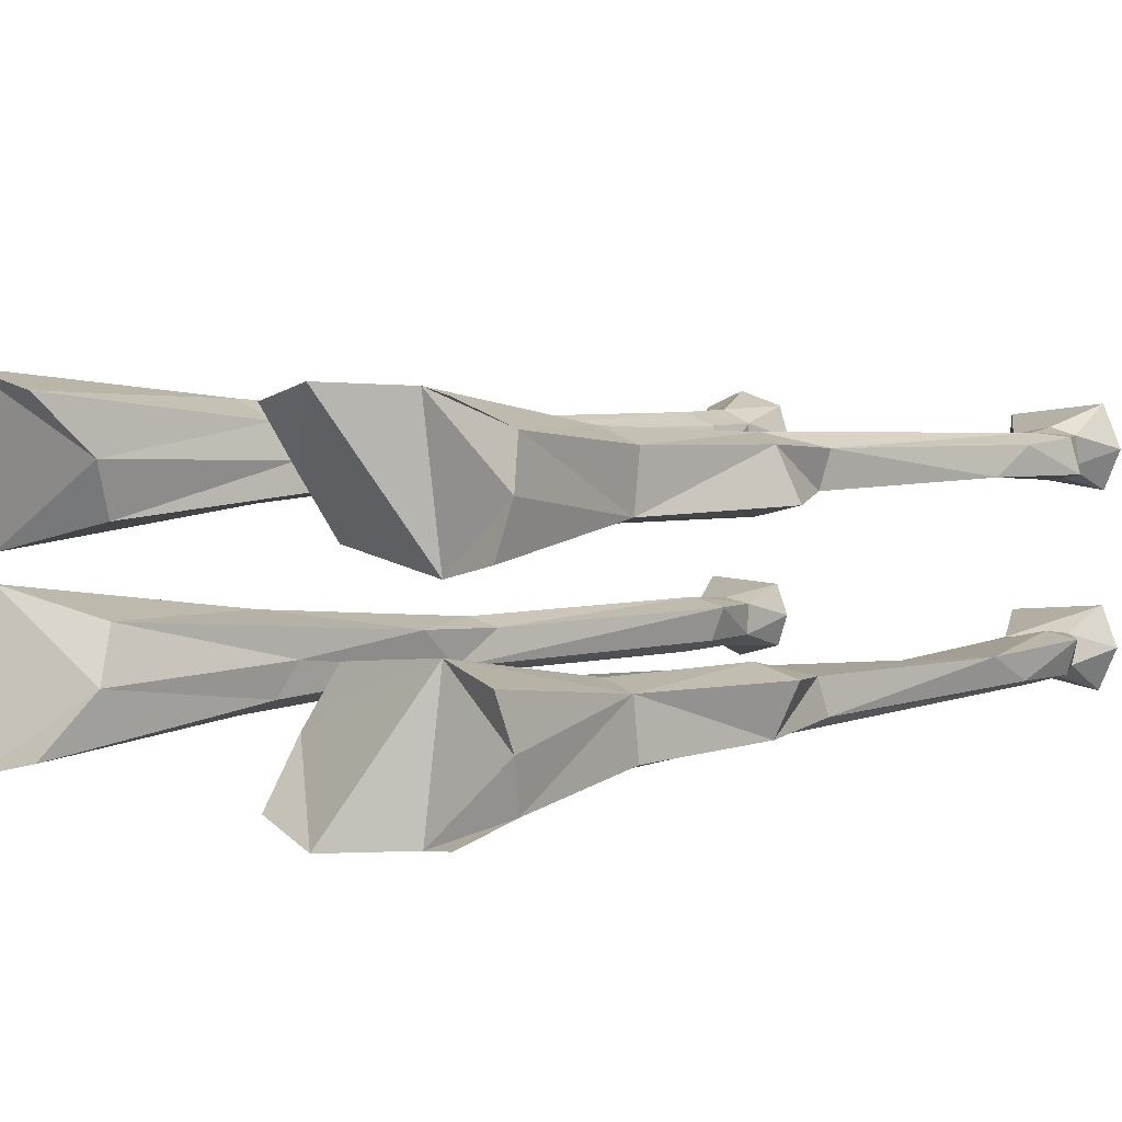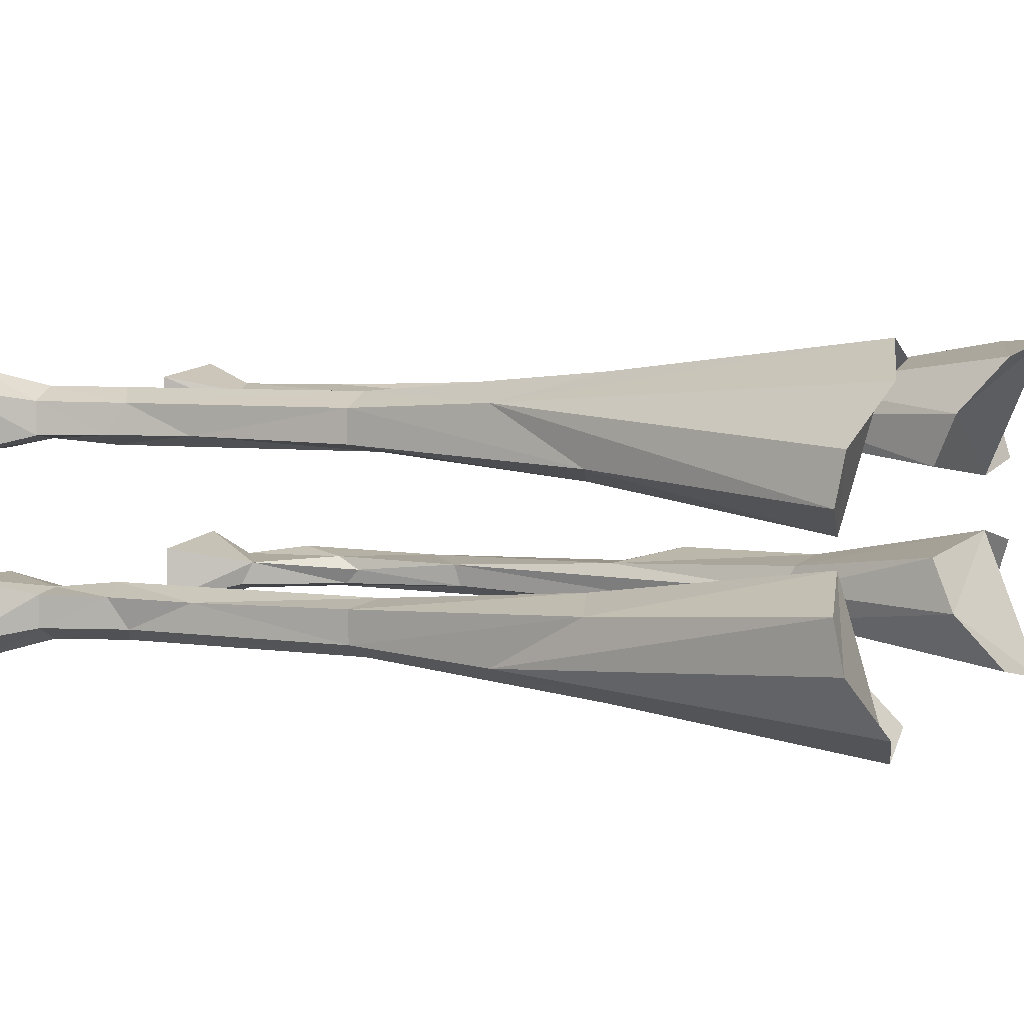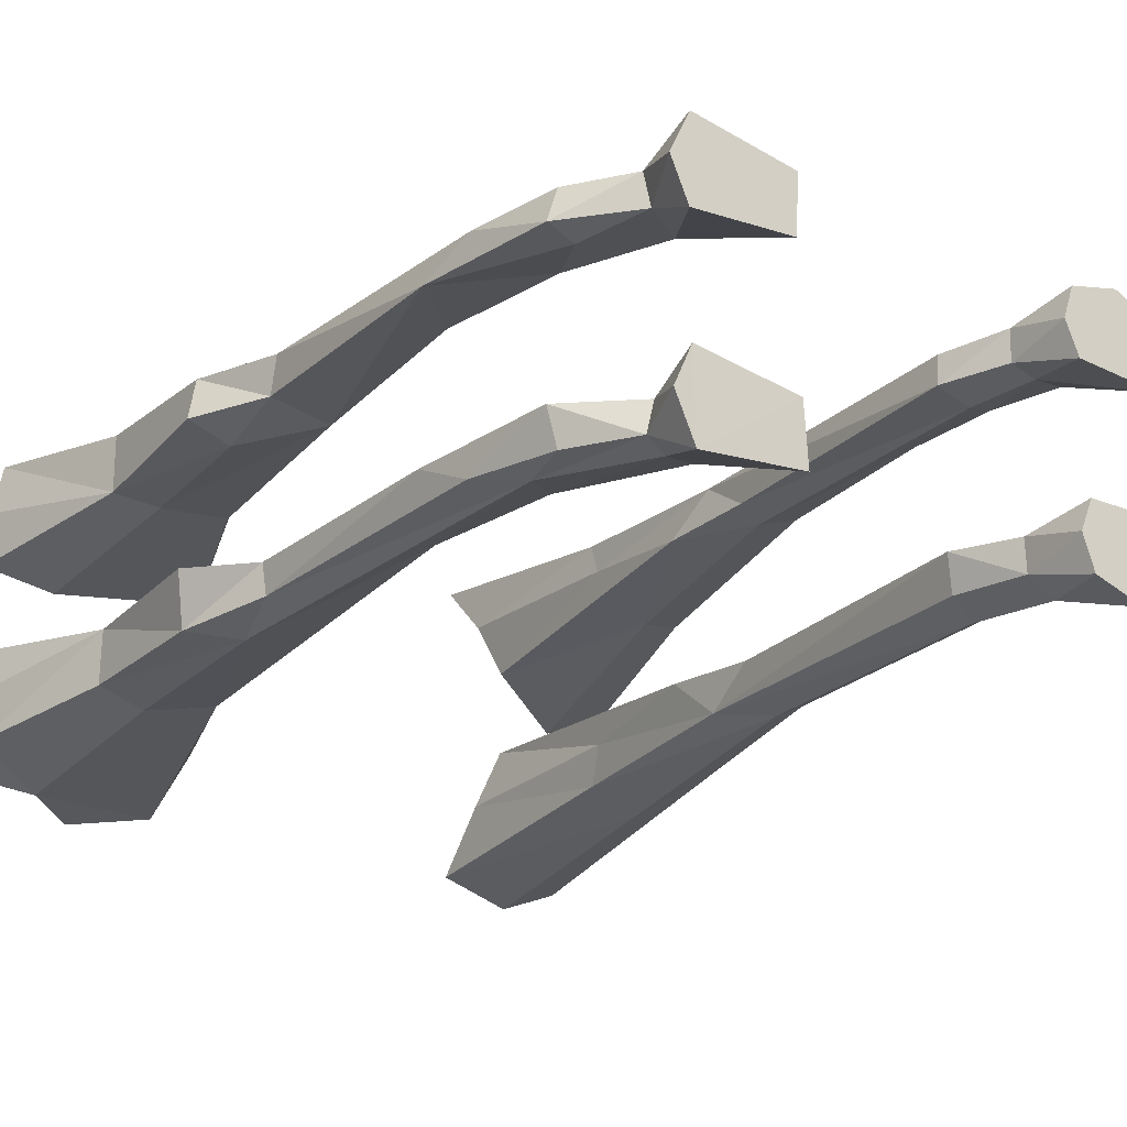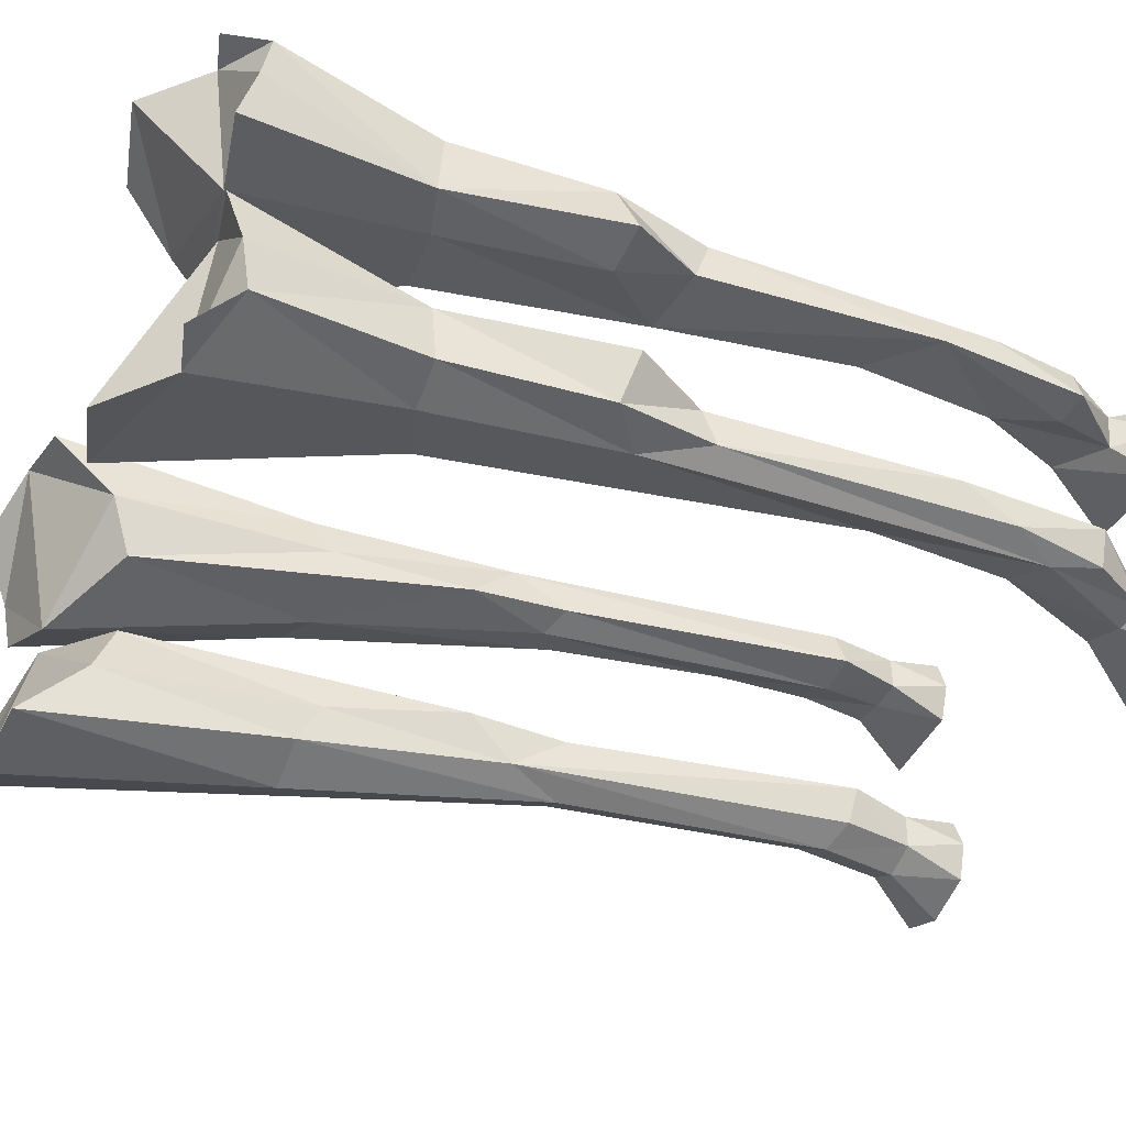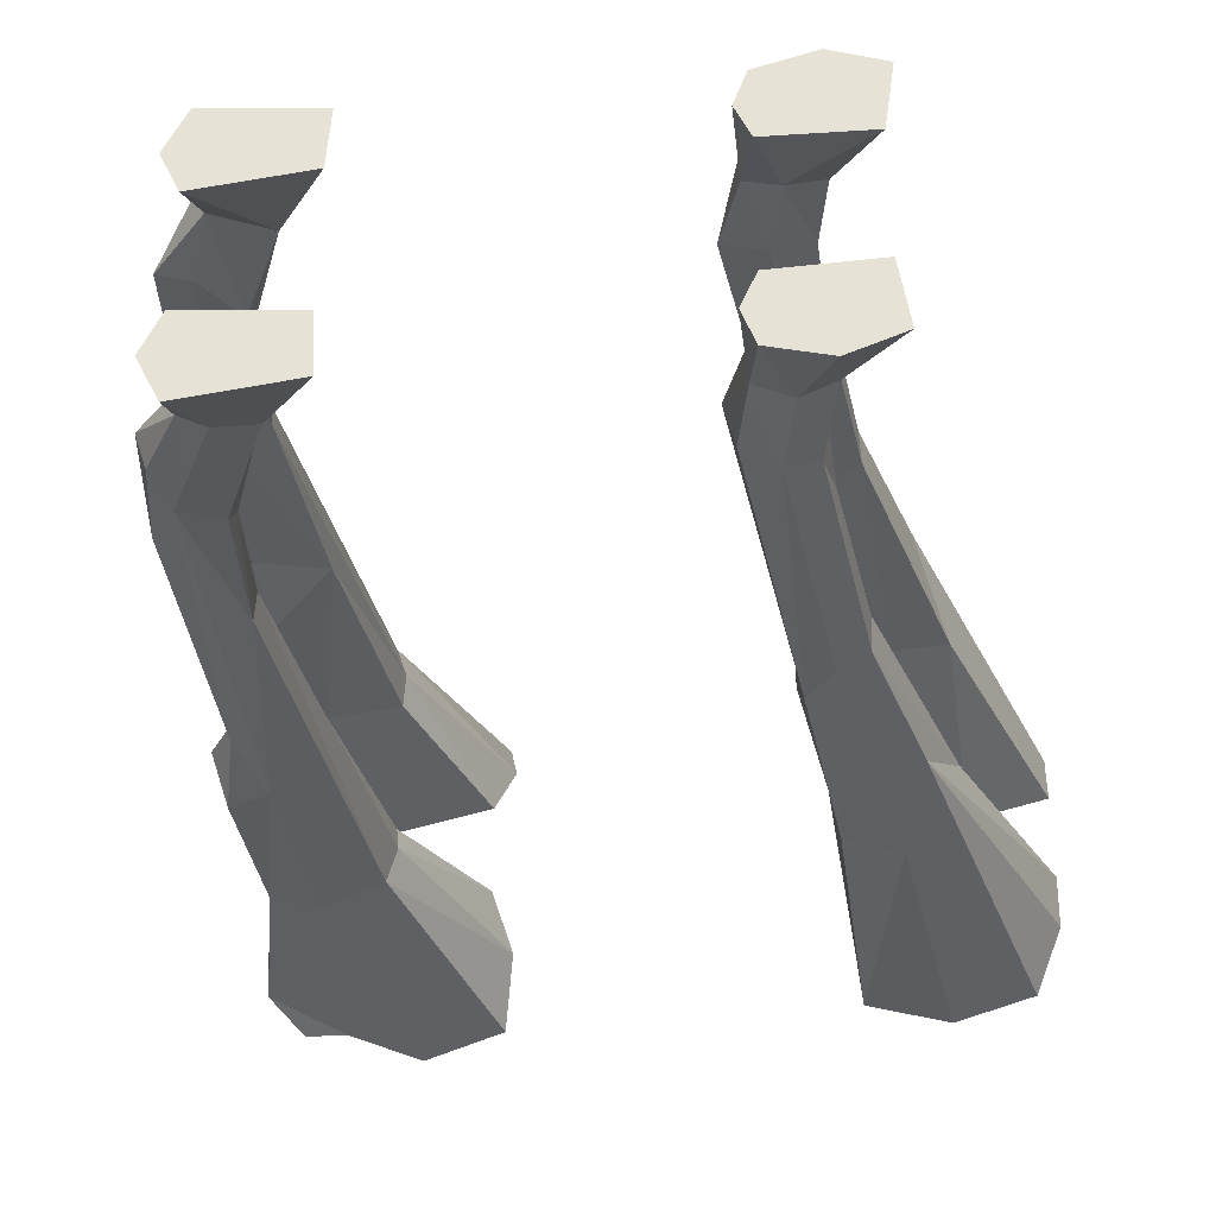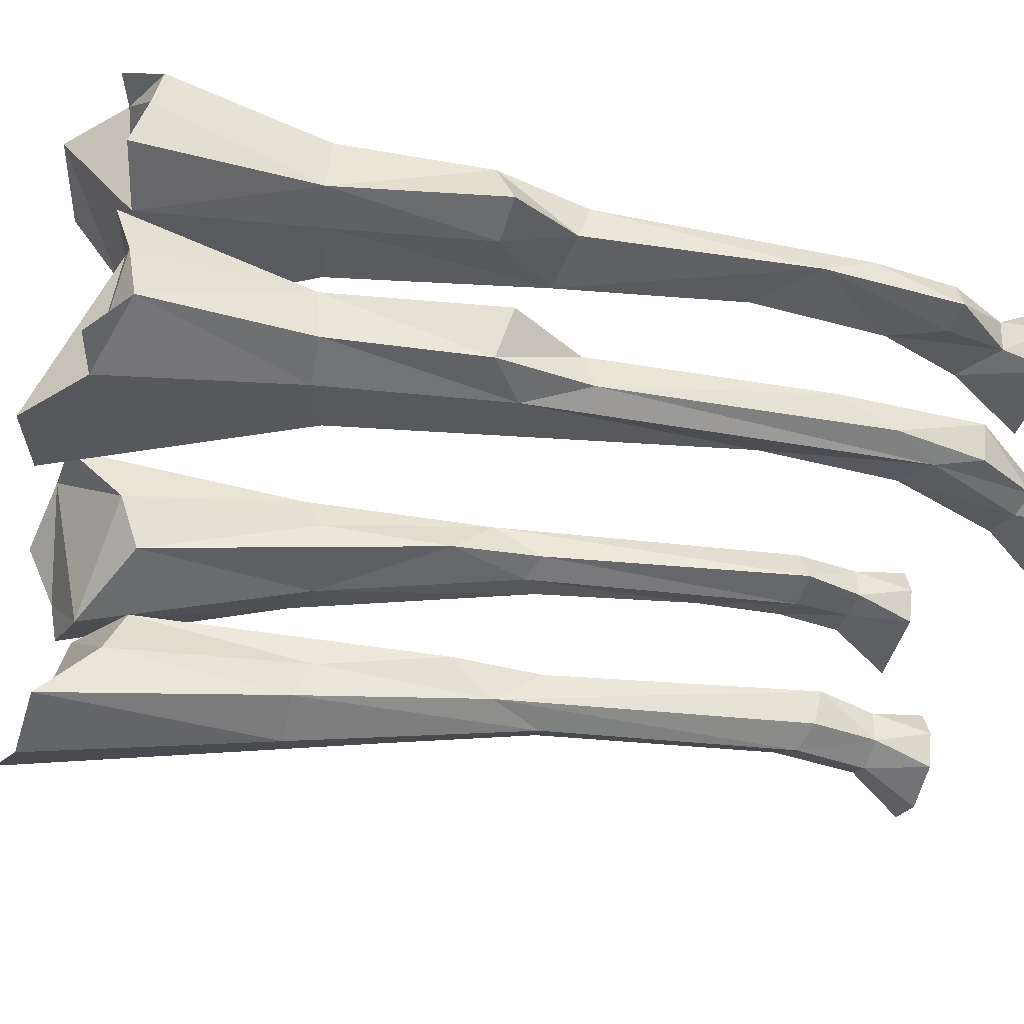
<metadata>
{"format":"obj","ext":"obj","renderer":"f3d","projection":"perspective","resolution":1024,"background":"white","views":[{"elev":4.8,"azim":-134.2,"up":"+Z"},{"elev":4.6,"azim":112.4,"up":"+Z"},{"elev":-22.9,"azim":-37.6,"up":"+Z"},{"elev":-38.9,"azim":-112.2,"up":"+Z"},{"elev":-34.7,"azim":6.8,"up":"+Z"},{"elev":-39.9,"azim":-102.5,"up":"+Z"}]}
</metadata>
<code>
o Plane.003
v -0.9383 1.965 0.3052
v -0.4649 2.106 0.3425
v 0.2806 2.06 0.3493
v 0.6344 2.122 0.317
v 0.2962 1.874 0.09619
v 0.692 2.03 0.09453
v -0.939 2.018 0.09645
v -0.4736 1.942 0.09988
v -0.8626 1.616 0.269
v -0.6226 1.574 0.2723
v -0.8571 1.624 0.148
v -0.6093 1.592 0.1446
v -0.8706 1.283 0.261
v -0.9036 1.251 0.1542
v -0.8192 1.073 0.2463
v -0.814 1.099 0.169
v -0.6629 1.123 0.1615
v -0.6979 0.7132 0.2369
v -0.691 0.6994 0.1839
v -0.6679 0.3952 0.1724
v -0.7729 0.2649 0.2433
v -0.6731 0.4129 0.2402
v -0.7974 0.2634 0.1684
v -0.6944 0.1356 0.2418
v -0.564 0.1741 0.2418
v -0.5711 0.202 0.1862
v -0.6857 0.02356 0.3064
v -0.4576 0.02332 0.148
v 0.267 1.498 0.28
v 0.5011 1.492 0.1406
v 0.2096 1.152 0.1603
v 0.3558 0.9224 0.1686
v 0.227 1.051 0.2493
v 0.2163 0.937 0.1723
v 0.1673 0.3148 0.2456
v 0.3007 0.3706 0.244
v 0.3159 0.5343 0.1769
v 0.1462 0.3004 0.1685
v 0.3118 0.324 0.1746
v 0.199 0.1593 0.2465
v 0.3365 0.1684 0.2465
v 0.1965 0.1594 0.1739
v 0.3397 0.1705 0.1724
v 0.2224 0.0233 0.2847
v 0.227 0.0233 0.138
v 0.4335 0.0236 0.1319
v 0.4588 2.078 0.3905
v 0.5185 1.99 0.03051
v 0.3866 1.498 0.3231
v 0.3831 1.454 0.1086
v 0.2888 0.9305 0.2754
v 0.2844 0.9623 0.1511
v 0.2373 0.3365 0.2757
v 0.2341 0.3061 0.15
v 0.2713 0.1641 0.2776
v 0.2645 0.1654 0.163
v 0.3428 0.0233 0.3177
v -0.779 2.025 0.3715
v -0.7892 1.991 0.06297
v -0.761 1.615 0.2994
v -0.7604 1.601 0.1312
v -0.7744 1.215 0.2782
v -0.8006 1.26 0.1293
v -0.7511 0.3639 0.2553
v -0.8267 0.5822 0.1755
v -0.7272 0.2767 0.1554
v -0.6425 0.1515 0.2588
v -0.6795 0.1326 0.1751
v -0.6907 0.0233 0.1228
v 0.2644 1.924 0.2183
v 0.6915 2.051 0.1997
v -0.9498 1.985 0.2032
v -0.4354 1.998 0.2184
v -0.5997 1.567 0.2024
v -0.8117 0.4599 0.2348
v -0.6677 0.4476 0.2044
v -0.731 0.02332 0.2109
v -0.4493 0.02374 0.2783
v 0.2492 1.454 0.201
v 0.4376 1.27 0.2609
v 0.3531 0.9225 0.243
v 0.1951 0.0233 0.2099
v 0.4541 0.02351 0.2757
v -0.6432 2.148 0.3783
v -0.876 2.049 0.3567
v -0.9383 1.965 -0.3052
v -0.4649 2.106 -0.3425
v 0.2806 2.06 -0.3493
v 0.6344 2.122 -0.317
v 0.2962 1.874 -0.09619
v 0.692 2.03 -0.09453
v -0.939 2.018 -0.09645
v -0.4736 1.942 -0.09988
v -0.8626 1.616 -0.269
v -0.6226 1.574 -0.2723
v -0.8571 1.624 -0.148
v -0.6093 1.592 -0.1446
v -0.8706 1.283 -0.261
v -0.9036 1.251 -0.1542
v -0.8192 1.073 -0.2463
v -0.814 1.099 -0.169
v -0.6629 1.123 -0.1615
v -0.6979 0.7132 -0.2369
v -0.691 0.6994 -0.1839
v -0.6679 0.3952 -0.1724
v -0.7729 0.2649 -0.2433
v -0.6731 0.4129 -0.2402
v -0.7974 0.2634 -0.1684
v -0.6944 0.1356 -0.2418
v -0.564 0.1741 -0.2418
v -0.5711 0.202 -0.1862
v -0.6857 0.02356 -0.3064
v -0.4576 0.02332 -0.148
v 0.267 1.498 -0.28
v 0.5011 1.492 -0.1406
v 0.2096 1.152 -0.1603
v 0.3558 0.9224 -0.1686
v 0.227 1.051 -0.2493
v 0.2163 0.937 -0.1723
v 0.1673 0.3148 -0.2456
v 0.3007 0.3706 -0.244
v 0.3159 0.5343 -0.1769
v 0.1462 0.3004 -0.1685
v 0.3118 0.324 -0.1746
v 0.199 0.1593 -0.2465
v 0.3365 0.1684 -0.2465
v 0.1965 0.1594 -0.1739
v 0.3397 0.1705 -0.1724
v 0.2224 0.0233 -0.2847
v 0.227 0.0233 -0.138
v 0.4335 0.0236 -0.1319
v 0.4588 2.078 -0.3905
v 0.5185 1.99 -0.03051
v 0.3866 1.498 -0.3231
v 0.3831 1.454 -0.1086
v 0.2888 0.9305 -0.2754
v 0.2844 0.9623 -0.1511
v 0.2373 0.3365 -0.2757
v 0.2341 0.3061 -0.15
v 0.2713 0.1641 -0.2776
v 0.2645 0.1654 -0.163
v 0.3428 0.0233 -0.3177
v -0.779 2.025 -0.3715
v -0.7892 1.991 -0.06297
v -0.761 1.615 -0.2994
v -0.7604 1.601 -0.1312
v -0.7744 1.215 -0.2782
v -0.8006 1.26 -0.1293
v -0.7511 0.3639 -0.2553
v -0.8267 0.5822 -0.1755
v -0.7272 0.2767 -0.1554
v -0.6425 0.1515 -0.2588
v -0.6795 0.1326 -0.1751
v -0.6907 0.0233 -0.1228
v 0.2644 1.924 -0.2183
v 0.6915 2.051 -0.1997
v -0.9498 1.985 -0.2032
v -0.4354 1.998 -0.2184
v -0.5997 1.567 -0.2024
v -0.8117 0.4599 -0.2348
v -0.6677 0.4476 -0.2044
v -0.731 0.02332 -0.2109
v -0.4493 0.02374 -0.2783
v 0.2492 1.454 -0.201
v 0.4376 1.27 -0.2609
v 0.3531 0.9225 -0.243
v 0.1951 0.0233 -0.2099
v 0.4541 0.02351 -0.2757
v -0.6432 2.148 -0.3783
v -0.876 2.049 -0.3567
f 24 77 27
f 73 10 74
f 30 81 32
f 29 51 49
f 22 67 25
f 64 24 67
f 9 62 60
f 76 22 26
f 59 12 61
f 20 68 66
f 71 80 6
f 41 83 43
f 52 34 31
f 25 27 78
f 65 20 66
f 36 39 37
f 79 33 29
f 15 64 62
f 73 59 84
f 69 27 77
f 60 1 9
f 63 16 14
f 54 42 38
f 8 74 12
f 39 41 43
f 47 48 70
f 34 54 38
f 18 76 19
f 51 36 81
f 38 40 35
f 62 18 10
f 50 32 52
f 10 19 74
f 33 53 51
f 40 82 44
f 26 69 68
f 56 45 42
f 55 44 57
f 46 56 43
f 51 81 80
f 72 11 1
f 5 50 31
f 59 11 7
f 66 68 23
f 46 83 57
f 39 56 54
f 17 19 65
f 36 55 41
f 64 22 18
f 3 49 47
f 47 80 4
f 53 40 55
f 46 44 82
f 52 37 54
f 28 27 69
f 10 58 60
f 5 79 70
f 11 63 14
f 72 58 59
f 19 76 20
f 23 24 21
f 25 78 26
f 11 13 9
f 70 29 3
f 6 80 30
f 12 74 17
f 33 38 35
f 61 17 63
f 48 30 50
f 45 46 82
f 15 65 75
f 13 16 15
f 1 11 9
f 41 57 83
f 64 21 24
f 73 2 10
f 60 62 10
f 72 7 11
f 65 66 23
f 58 1 85
f 23 68 24
f 62 64 18
f 41 55 57
f 67 24 27
f 26 28 69
f 33 31 34
f 63 17 16
f 54 37 39
f 10 2 58
f 28 78 27
f 38 42 40
f 64 75 21
f 54 56 42
f 62 13 15
f 71 4 80
f 46 45 56
f 49 51 80
f 48 6 30
f 33 34 38
f 53 35 40
f 25 67 27
f 42 45 82
f 11 61 63
f 61 12 17
f 15 75 64
f 76 26 20
f 81 36 37
f 43 83 46
f 31 50 52
f 52 32 37
f 55 40 44
f 75 23 21
f 46 57 44
f 68 69 77
f 39 43 56
f 18 22 76
f 5 48 50
f 60 58 1
f 26 78 28
f 73 8 59
f 33 35 53
f 79 31 33
f 59 61 11
f 5 31 79
f 47 49 80
f 10 18 19
f 16 17 65
f 51 53 36
f 36 53 55
f 65 19 20
f 2 84 58
f 50 30 32
f 39 36 41
f 34 52 54
f 32 81 37
f 8 73 74
f 26 22 25
f 59 8 12
f 29 33 51
f 70 79 29
f 40 42 82
f 22 64 67
f 17 74 19
f 9 13 62
f 72 1 58
f 47 71 48
f 3 29 49
f 65 23 75
f 15 16 65
f 13 14 16
f 20 26 68
f 11 14 13
f 58 84 59
f 84 2 73
f 59 7 72
f 24 68 77
f 30 80 81
f 3 47 70
f 47 4 71
f 71 6 48
f 48 5 70
f 109 112 162
f 158 159 95
f 115 117 166
f 114 134 136
f 107 110 152
f 149 152 109
f 94 145 147
f 161 111 107
f 144 146 97
f 105 151 153
f 156 91 165
f 126 128 168
f 137 116 119
f 110 163 112
f 150 151 105
f 121 122 124
f 164 114 118
f 100 147 149
f 158 169 144
f 154 162 112
f 145 94 86
f 148 99 101
f 139 123 127
f 93 97 159
f 124 128 126
f 132 155 133
f 119 123 139
f 103 104 161
f 136 166 121
f 123 120 125
f 147 95 103
f 135 137 117
f 95 159 104
f 118 136 138
f 125 129 167
f 111 153 154
f 141 127 130
f 140 142 129
f 131 128 141
f 136 165 166
f 157 86 96
f 90 116 135
f 144 92 96
f 151 108 153
f 131 142 168
f 124 139 141
f 102 150 104
f 121 126 140
f 149 103 107
f 88 132 134
f 132 89 165
f 138 140 125
f 131 167 129
f 137 139 122
f 113 154 112
f 95 145 143
f 90 155 164
f 96 99 148
f 157 144 143
f 104 105 161
f 108 106 109
f 110 111 163
f 96 94 98
f 155 88 114
f 91 115 165
f 97 102 159
f 118 120 123
f 146 148 102
f 133 135 115
f 130 167 131
f 100 160 150
f 98 100 101
f 86 94 96
f 126 168 142
f 149 109 106
f 158 95 87
f 145 95 147
f 157 96 92
f 150 108 151
f 143 170 86
f 108 109 153
f 147 103 149
f 126 142 140
f 152 112 109
f 111 154 113
f 118 119 116
f 148 101 102
f 139 124 122
f 95 143 87
f 113 112 163
f 123 125 127
f 149 106 160
f 139 127 141
f 147 100 98
f 156 165 89
f 131 141 130
f 134 165 136
f 133 115 91
f 118 123 119
f 138 125 120
f 110 112 152
f 127 167 130
f 96 148 146
f 146 102 97
f 100 149 160
f 161 105 111
f 166 122 121
f 128 131 168
f 116 137 135
f 137 122 117
f 140 129 125
f 160 106 108
f 131 129 142
f 153 162 154
f 124 141 128
f 103 161 107
f 90 135 133
f 145 86 143
f 111 113 163
f 158 144 93
f 118 138 120
f 164 118 116
f 144 96 146
f 90 164 116
f 132 165 134
f 95 104 103
f 101 150 102
f 136 121 138
f 121 140 138
f 150 105 104
f 87 143 169
f 135 117 115
f 124 126 121
f 119 139 137
f 117 122 166
f 93 159 158
f 111 110 107
f 144 97 93
f 114 136 118
f 155 114 164
f 125 167 127
f 107 152 149
f 102 104 159
f 94 147 98
f 157 143 86
f 132 133 156
f 88 134 114
f 150 160 108
f 100 150 101
f 98 101 99
f 105 153 111
f 96 98 99
f 143 144 169
f 169 158 87
f 144 157 92
f 109 162 153
f 115 166 165
f 88 155 132
f 132 156 89
f 156 133 91
f 133 155 90

</code>
